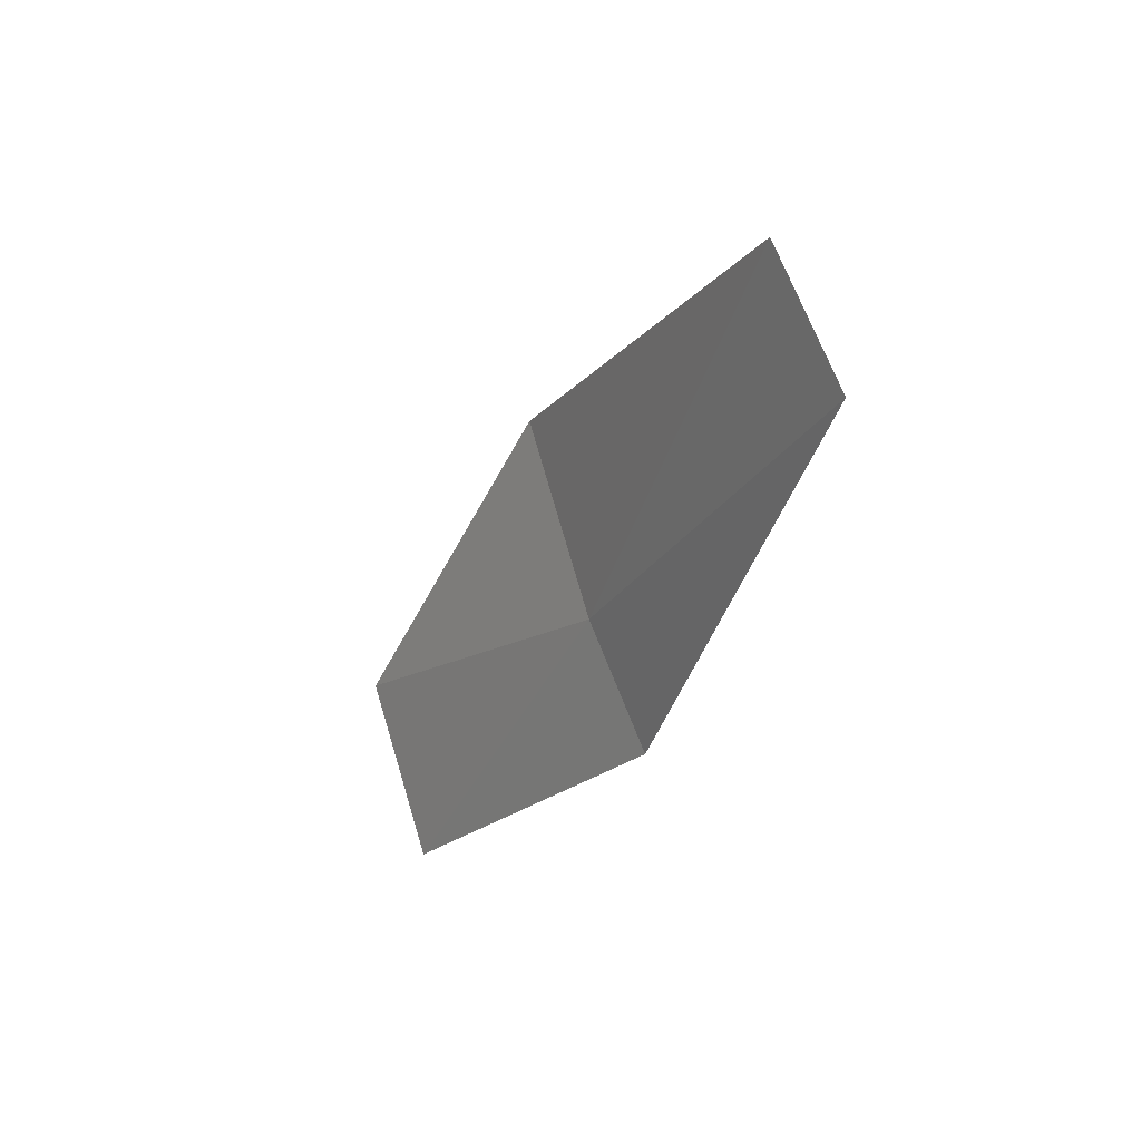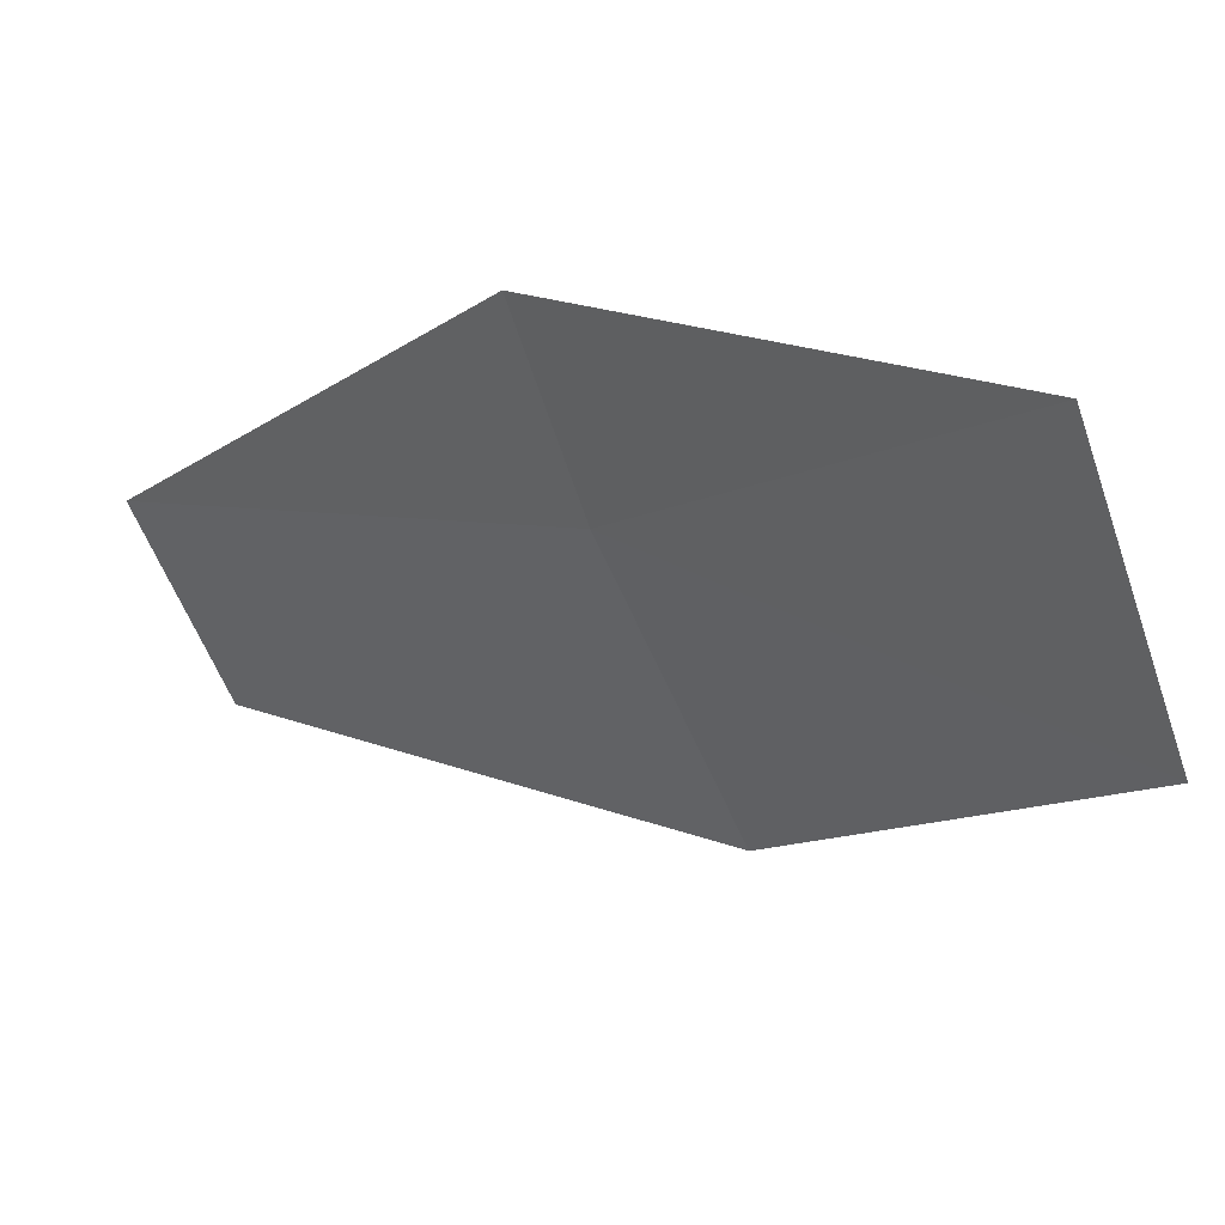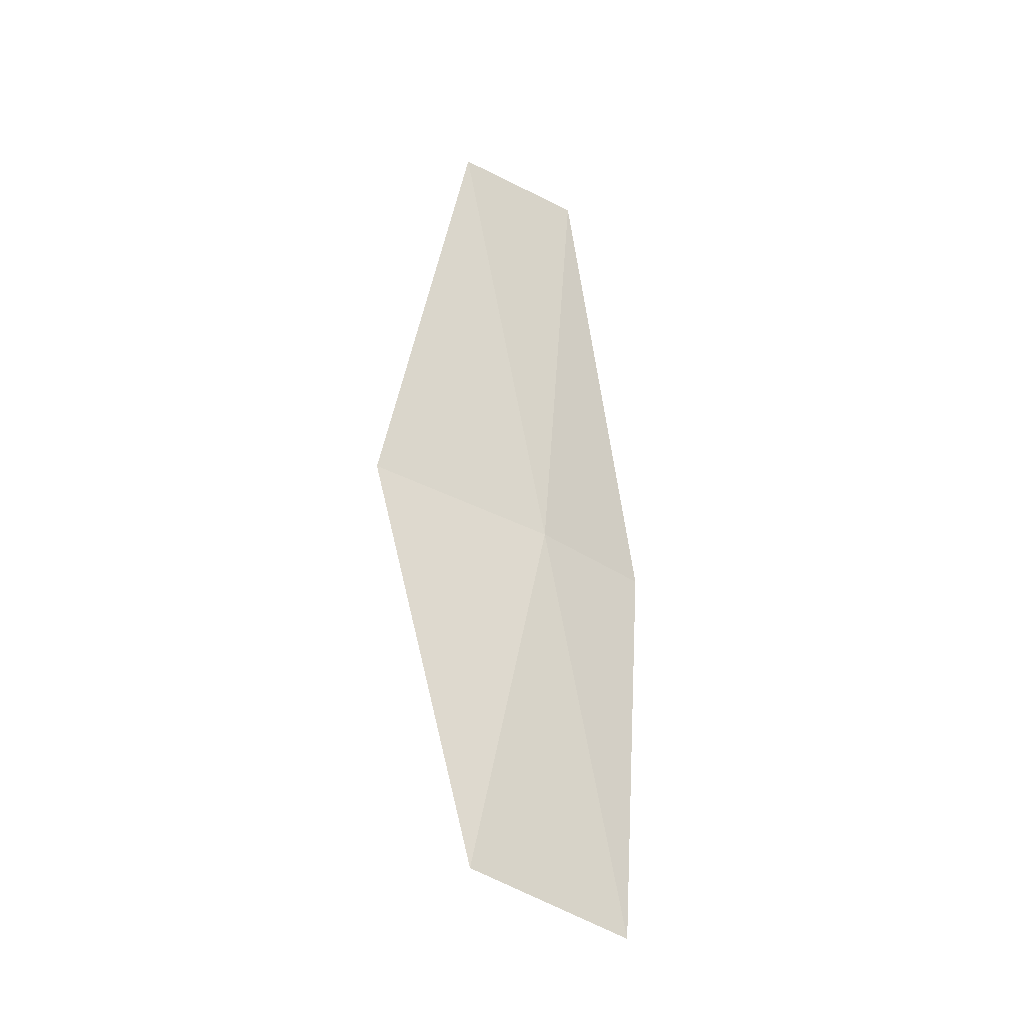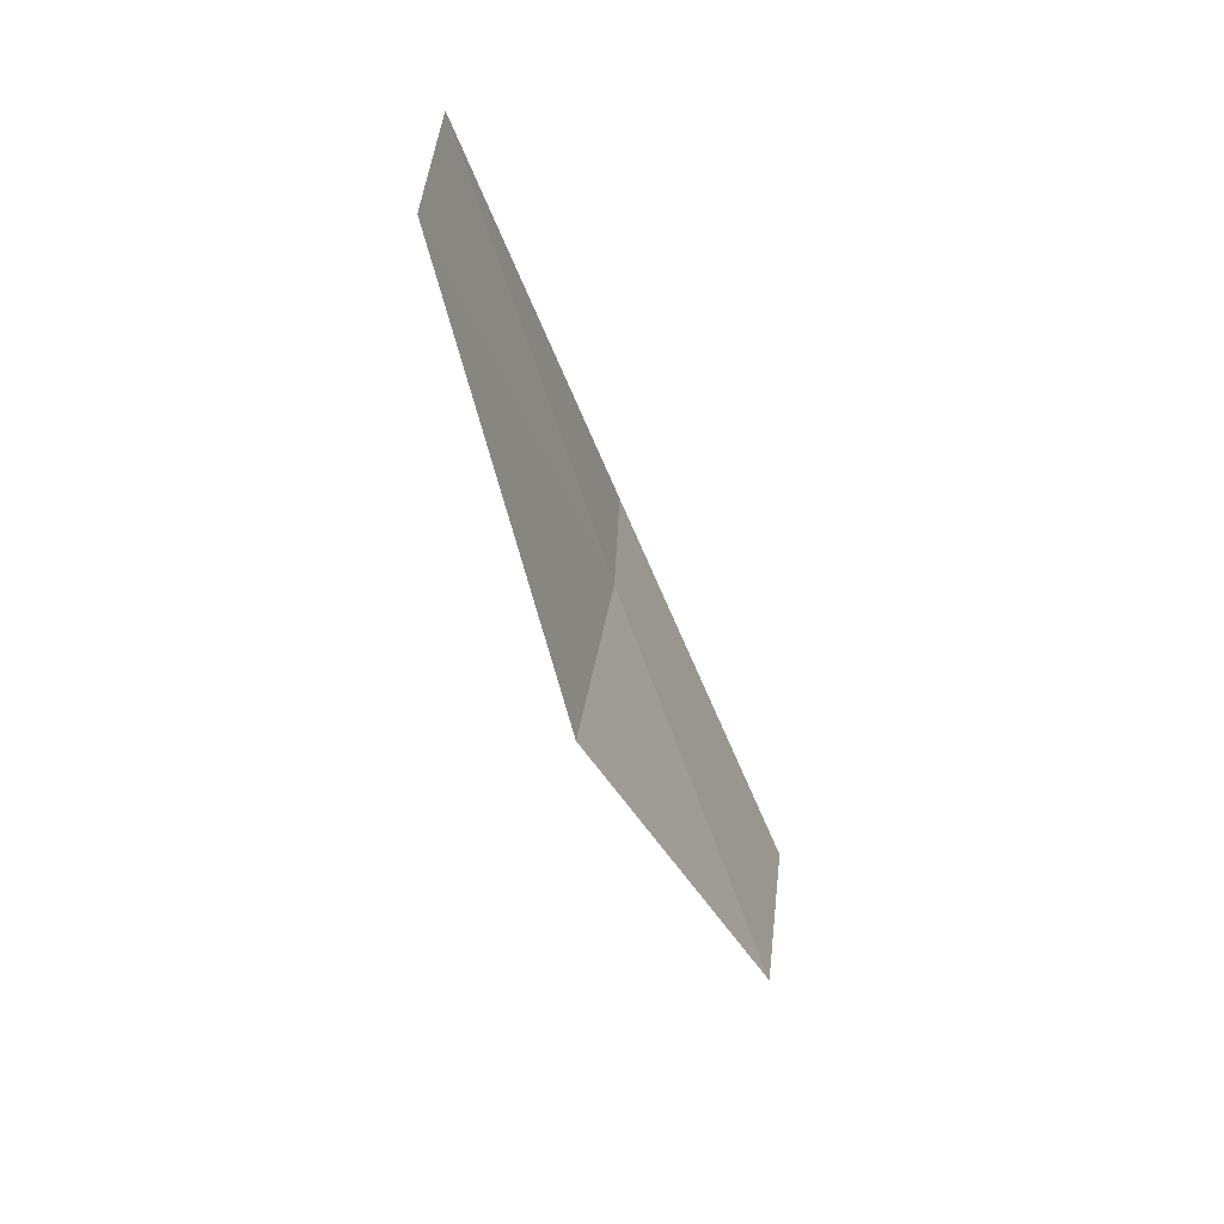
<metadata>
{"format":"obj","ext":"obj","renderer":"f3d","projection":"perspective","resolution":1024,"background":"white","views":[{"elev":53.1,"azim":-72.8,"up":"+Y"},{"elev":-31.6,"azim":-41.7,"up":"+Z"},{"elev":-6.6,"azim":-179.3,"up":"+Y"},{"elev":54.9,"azim":132.5,"up":"+Y"}]}
</metadata>
<code>
v -4.154 7.351 25.95
v -4.107 7.127 25.77
v -4.206 7.077 25.84
v -4.222 7.321 26
v -4.174 7.631 26.09
v -4.039 7.39 25.87
v -4.095 7.653 26.03
f 1 3 2
f 1 5 4
f 1 6 7
f 1 2 6
f 1 4 3
f 1 7 5

</code>
